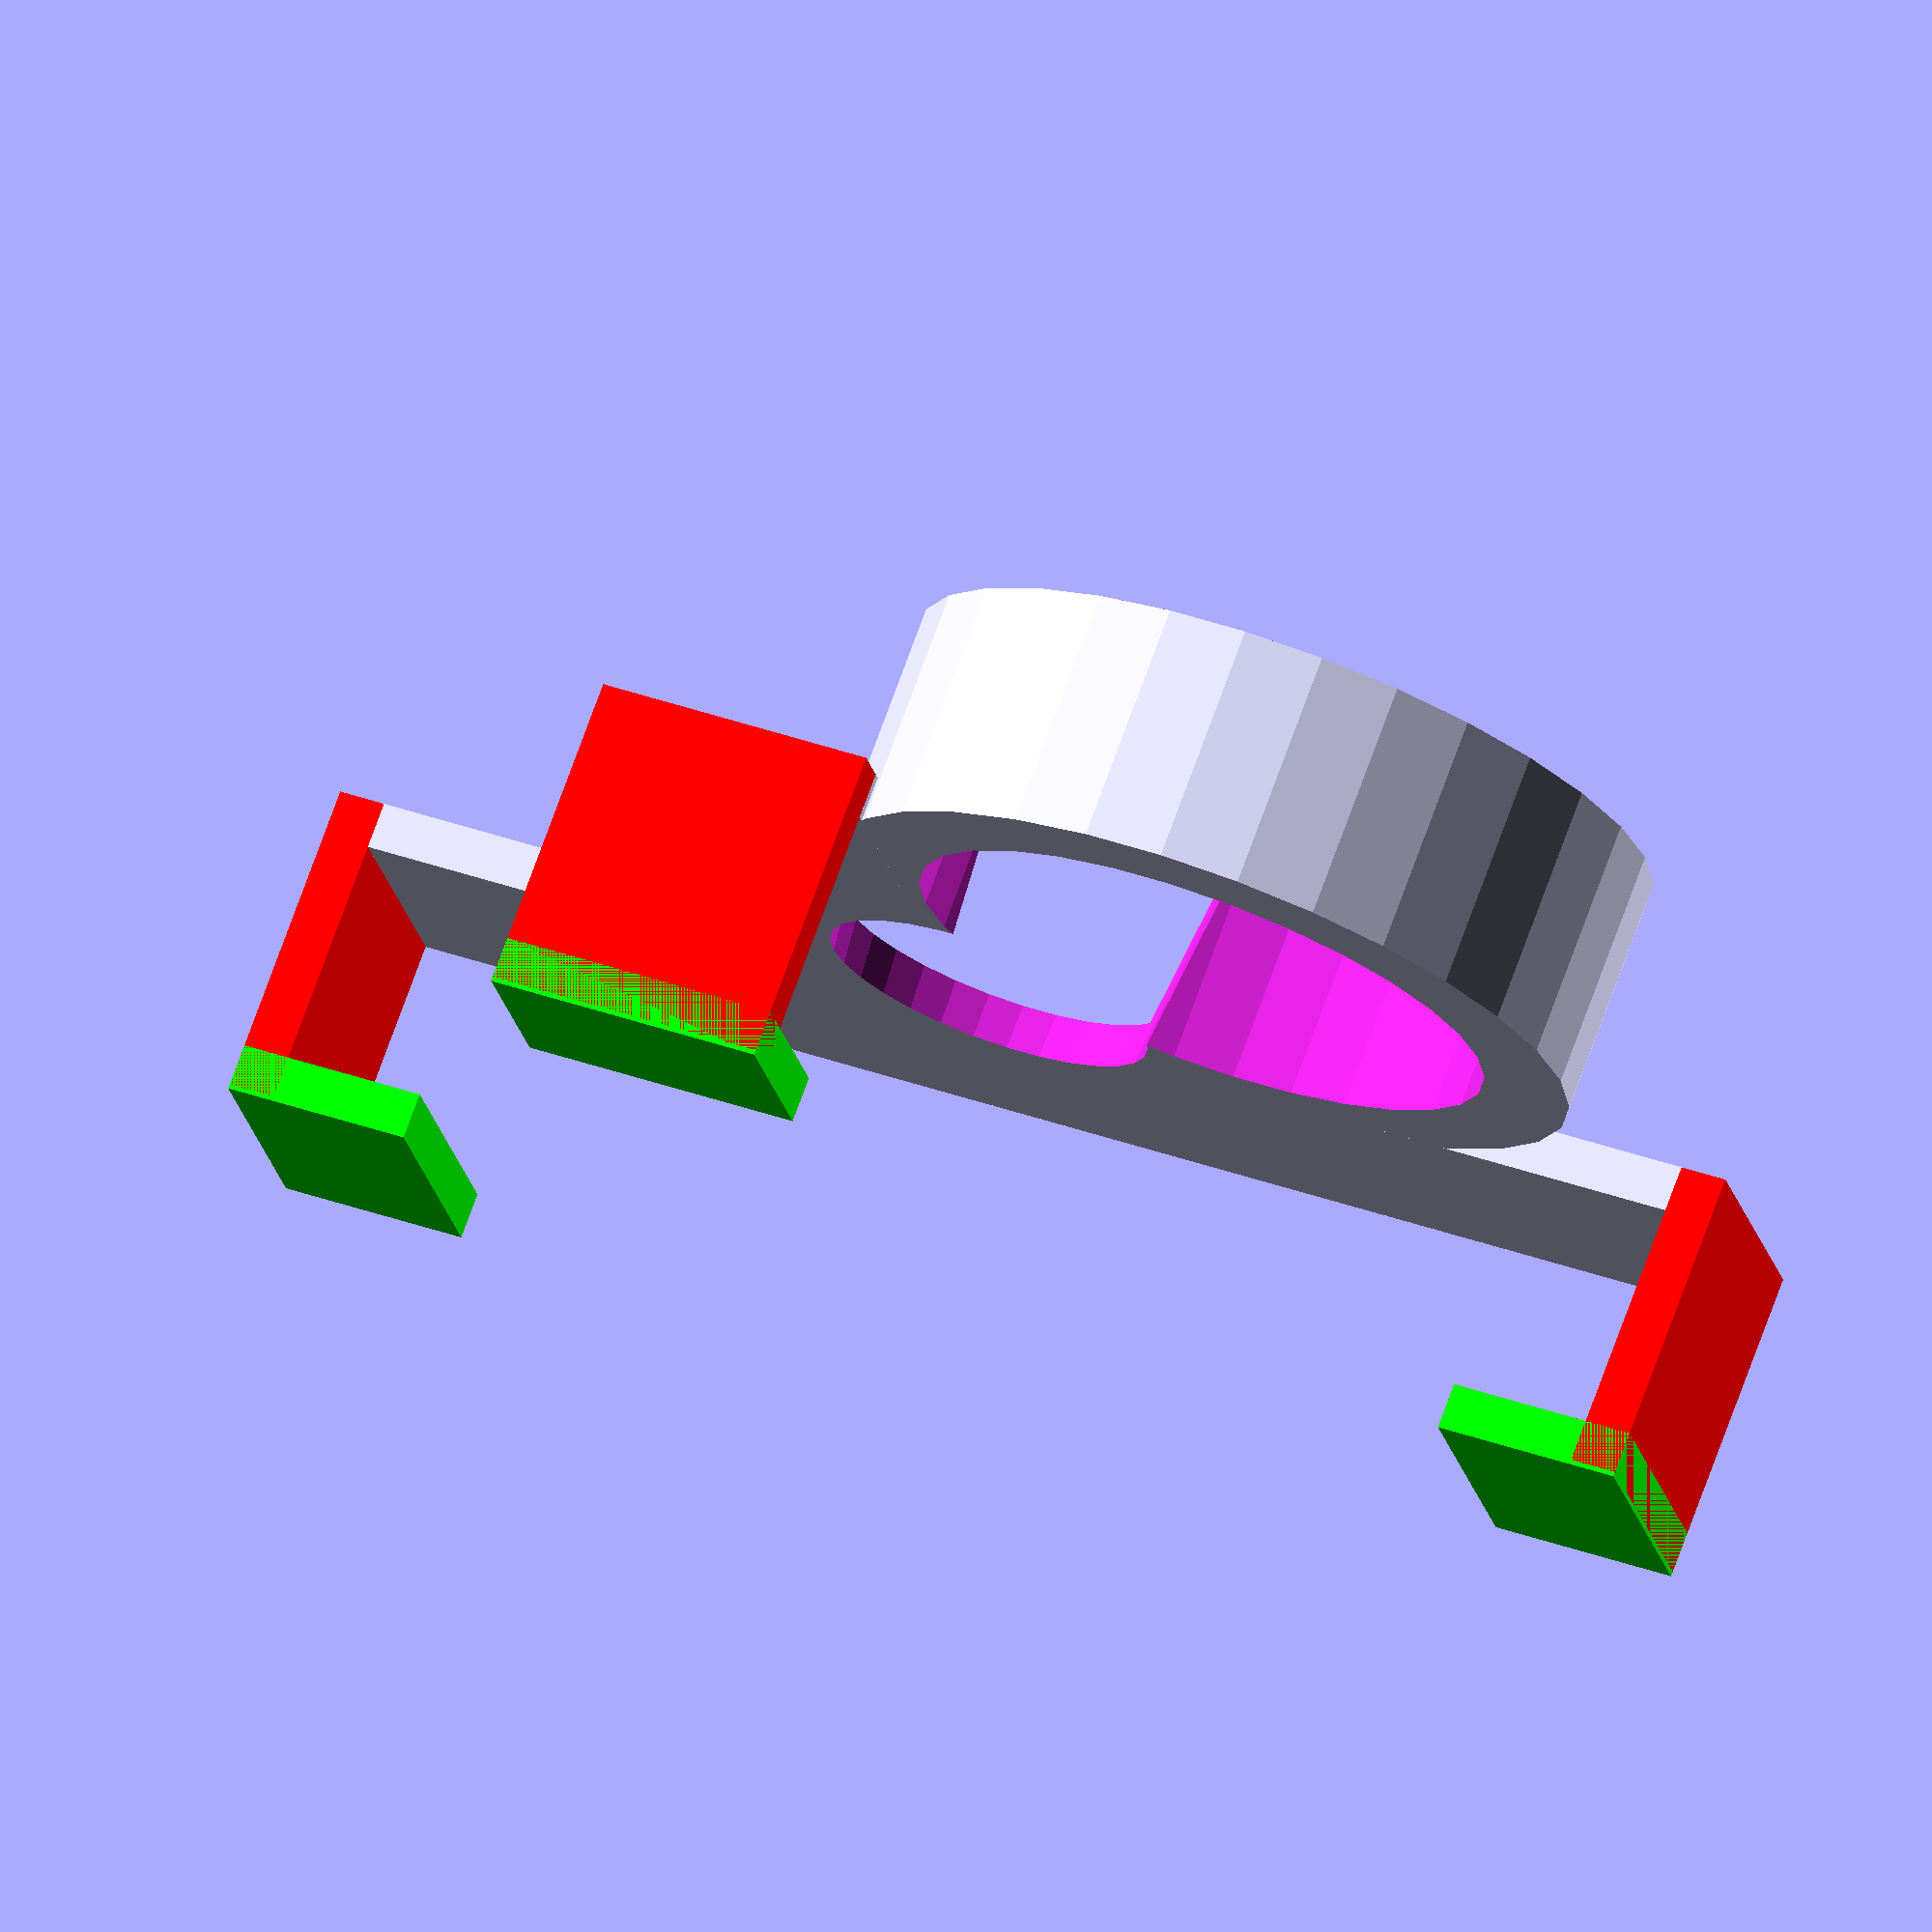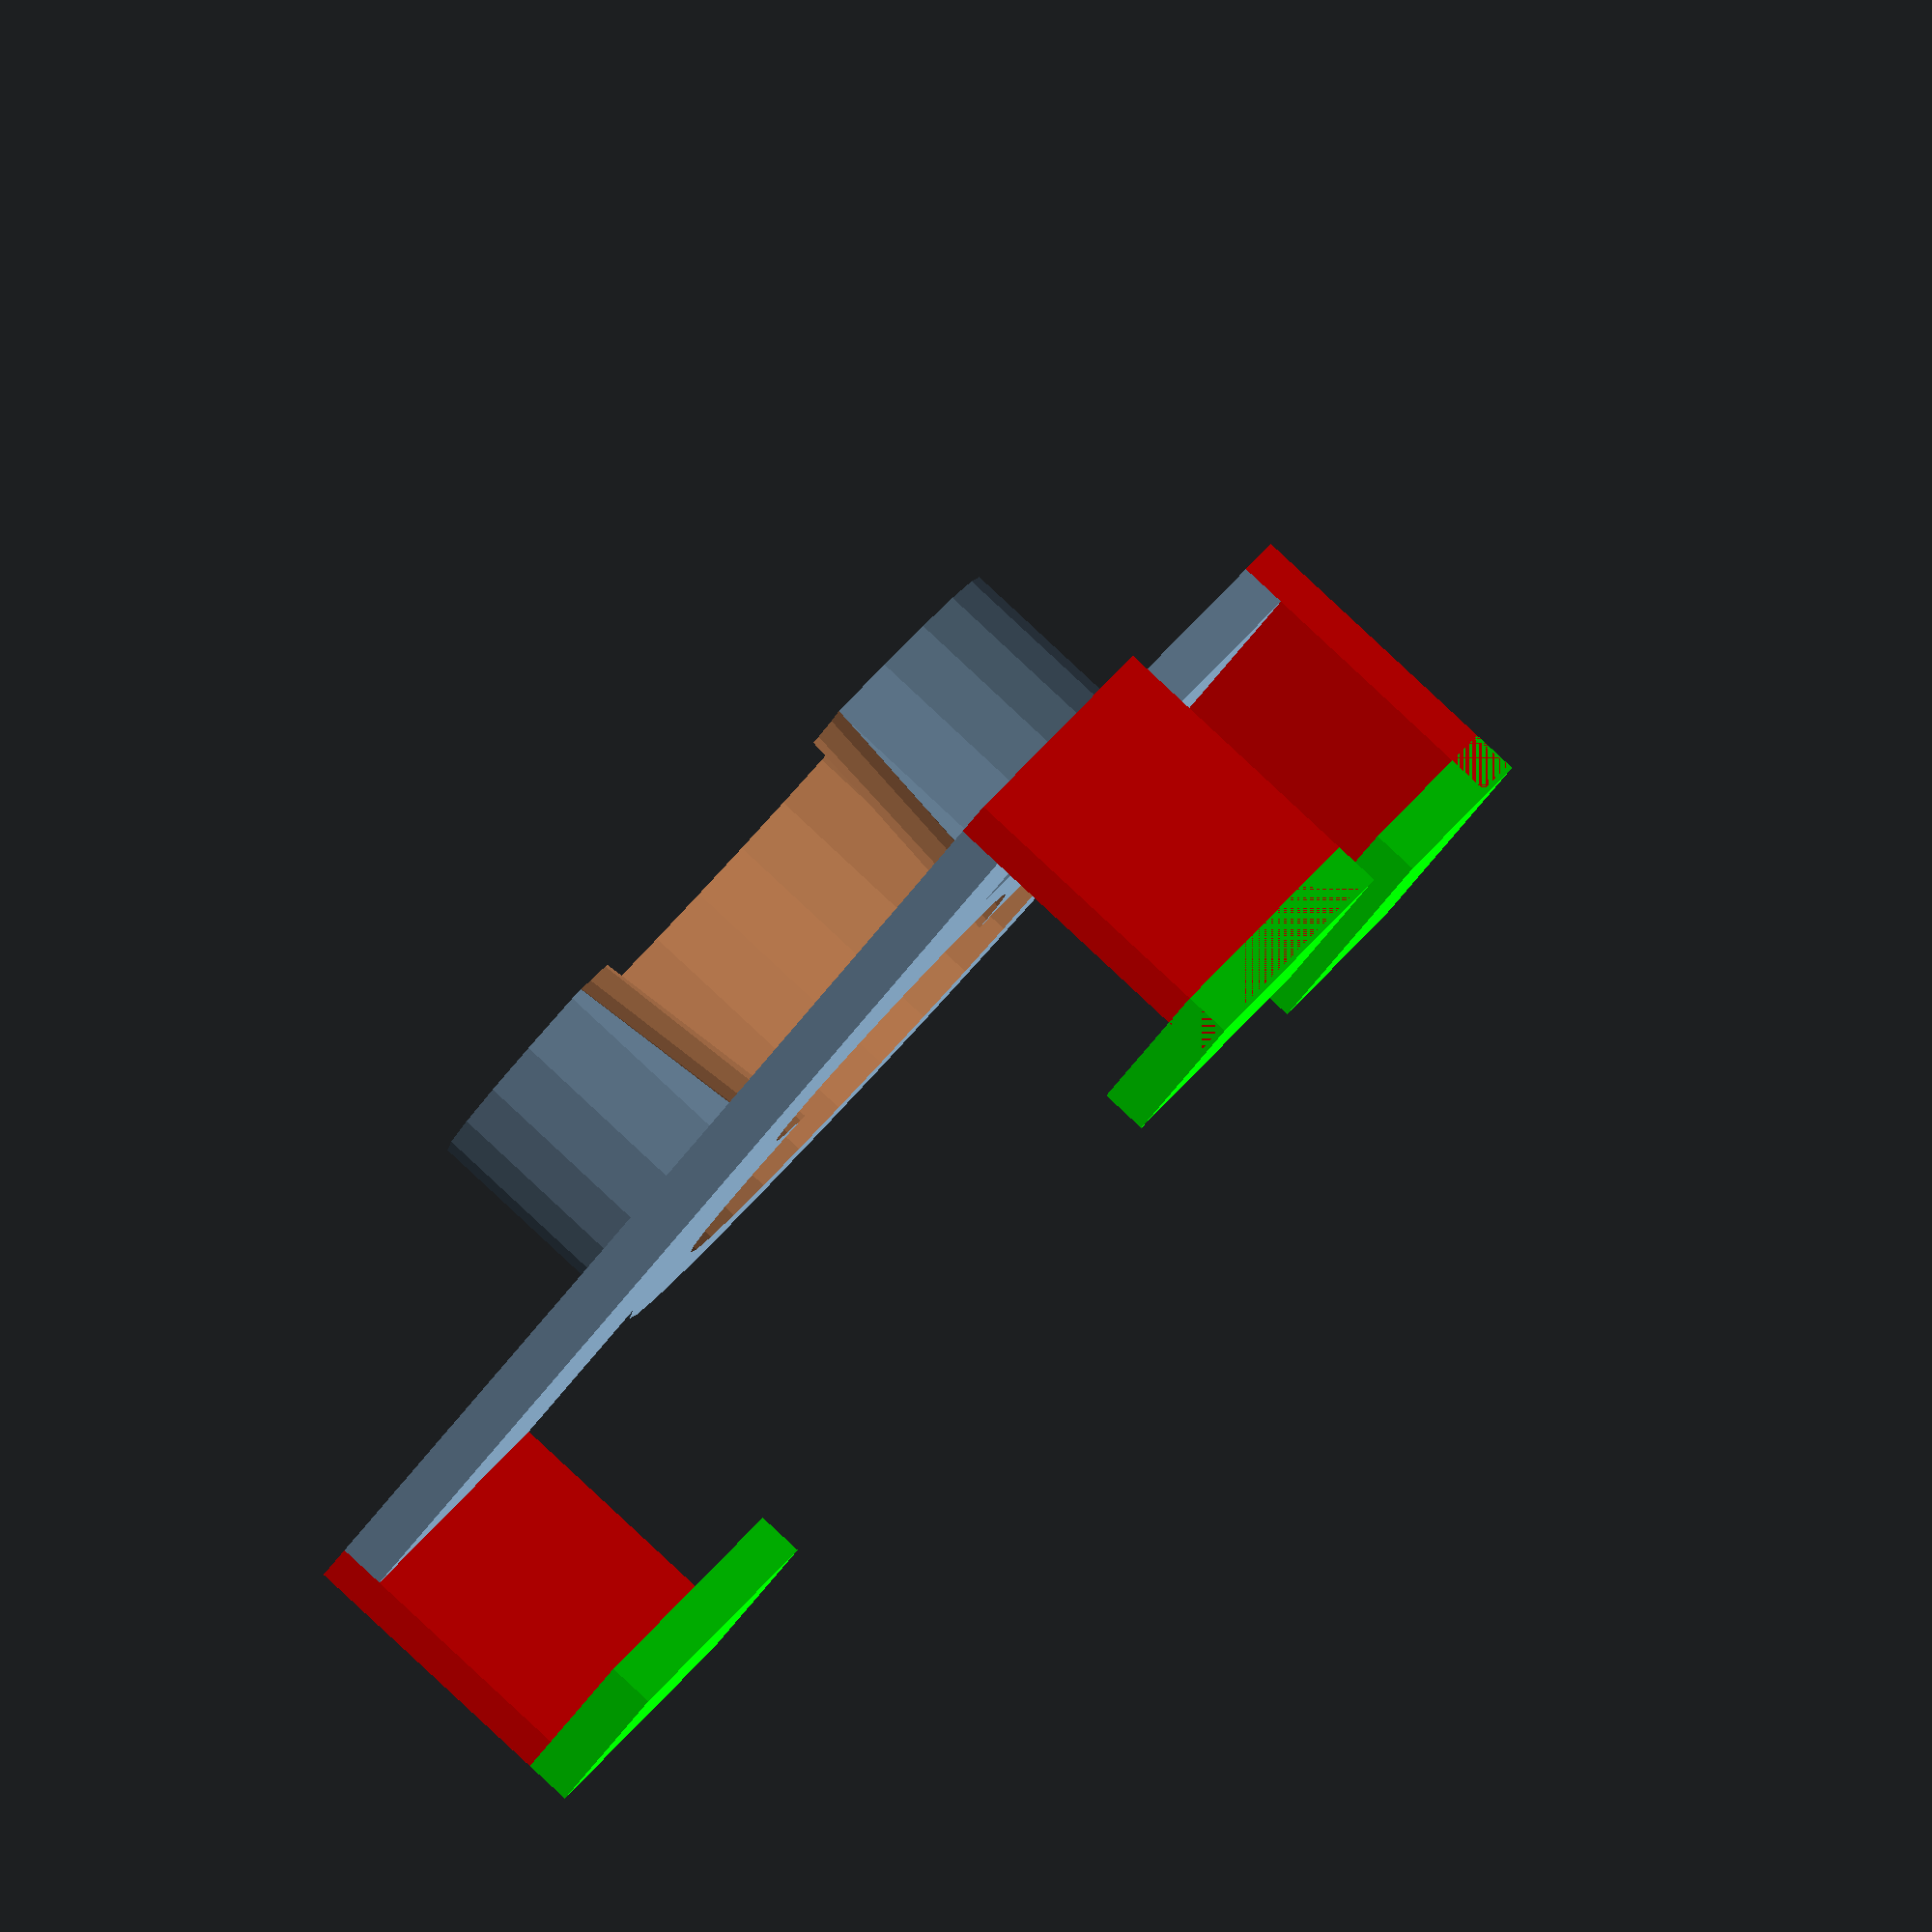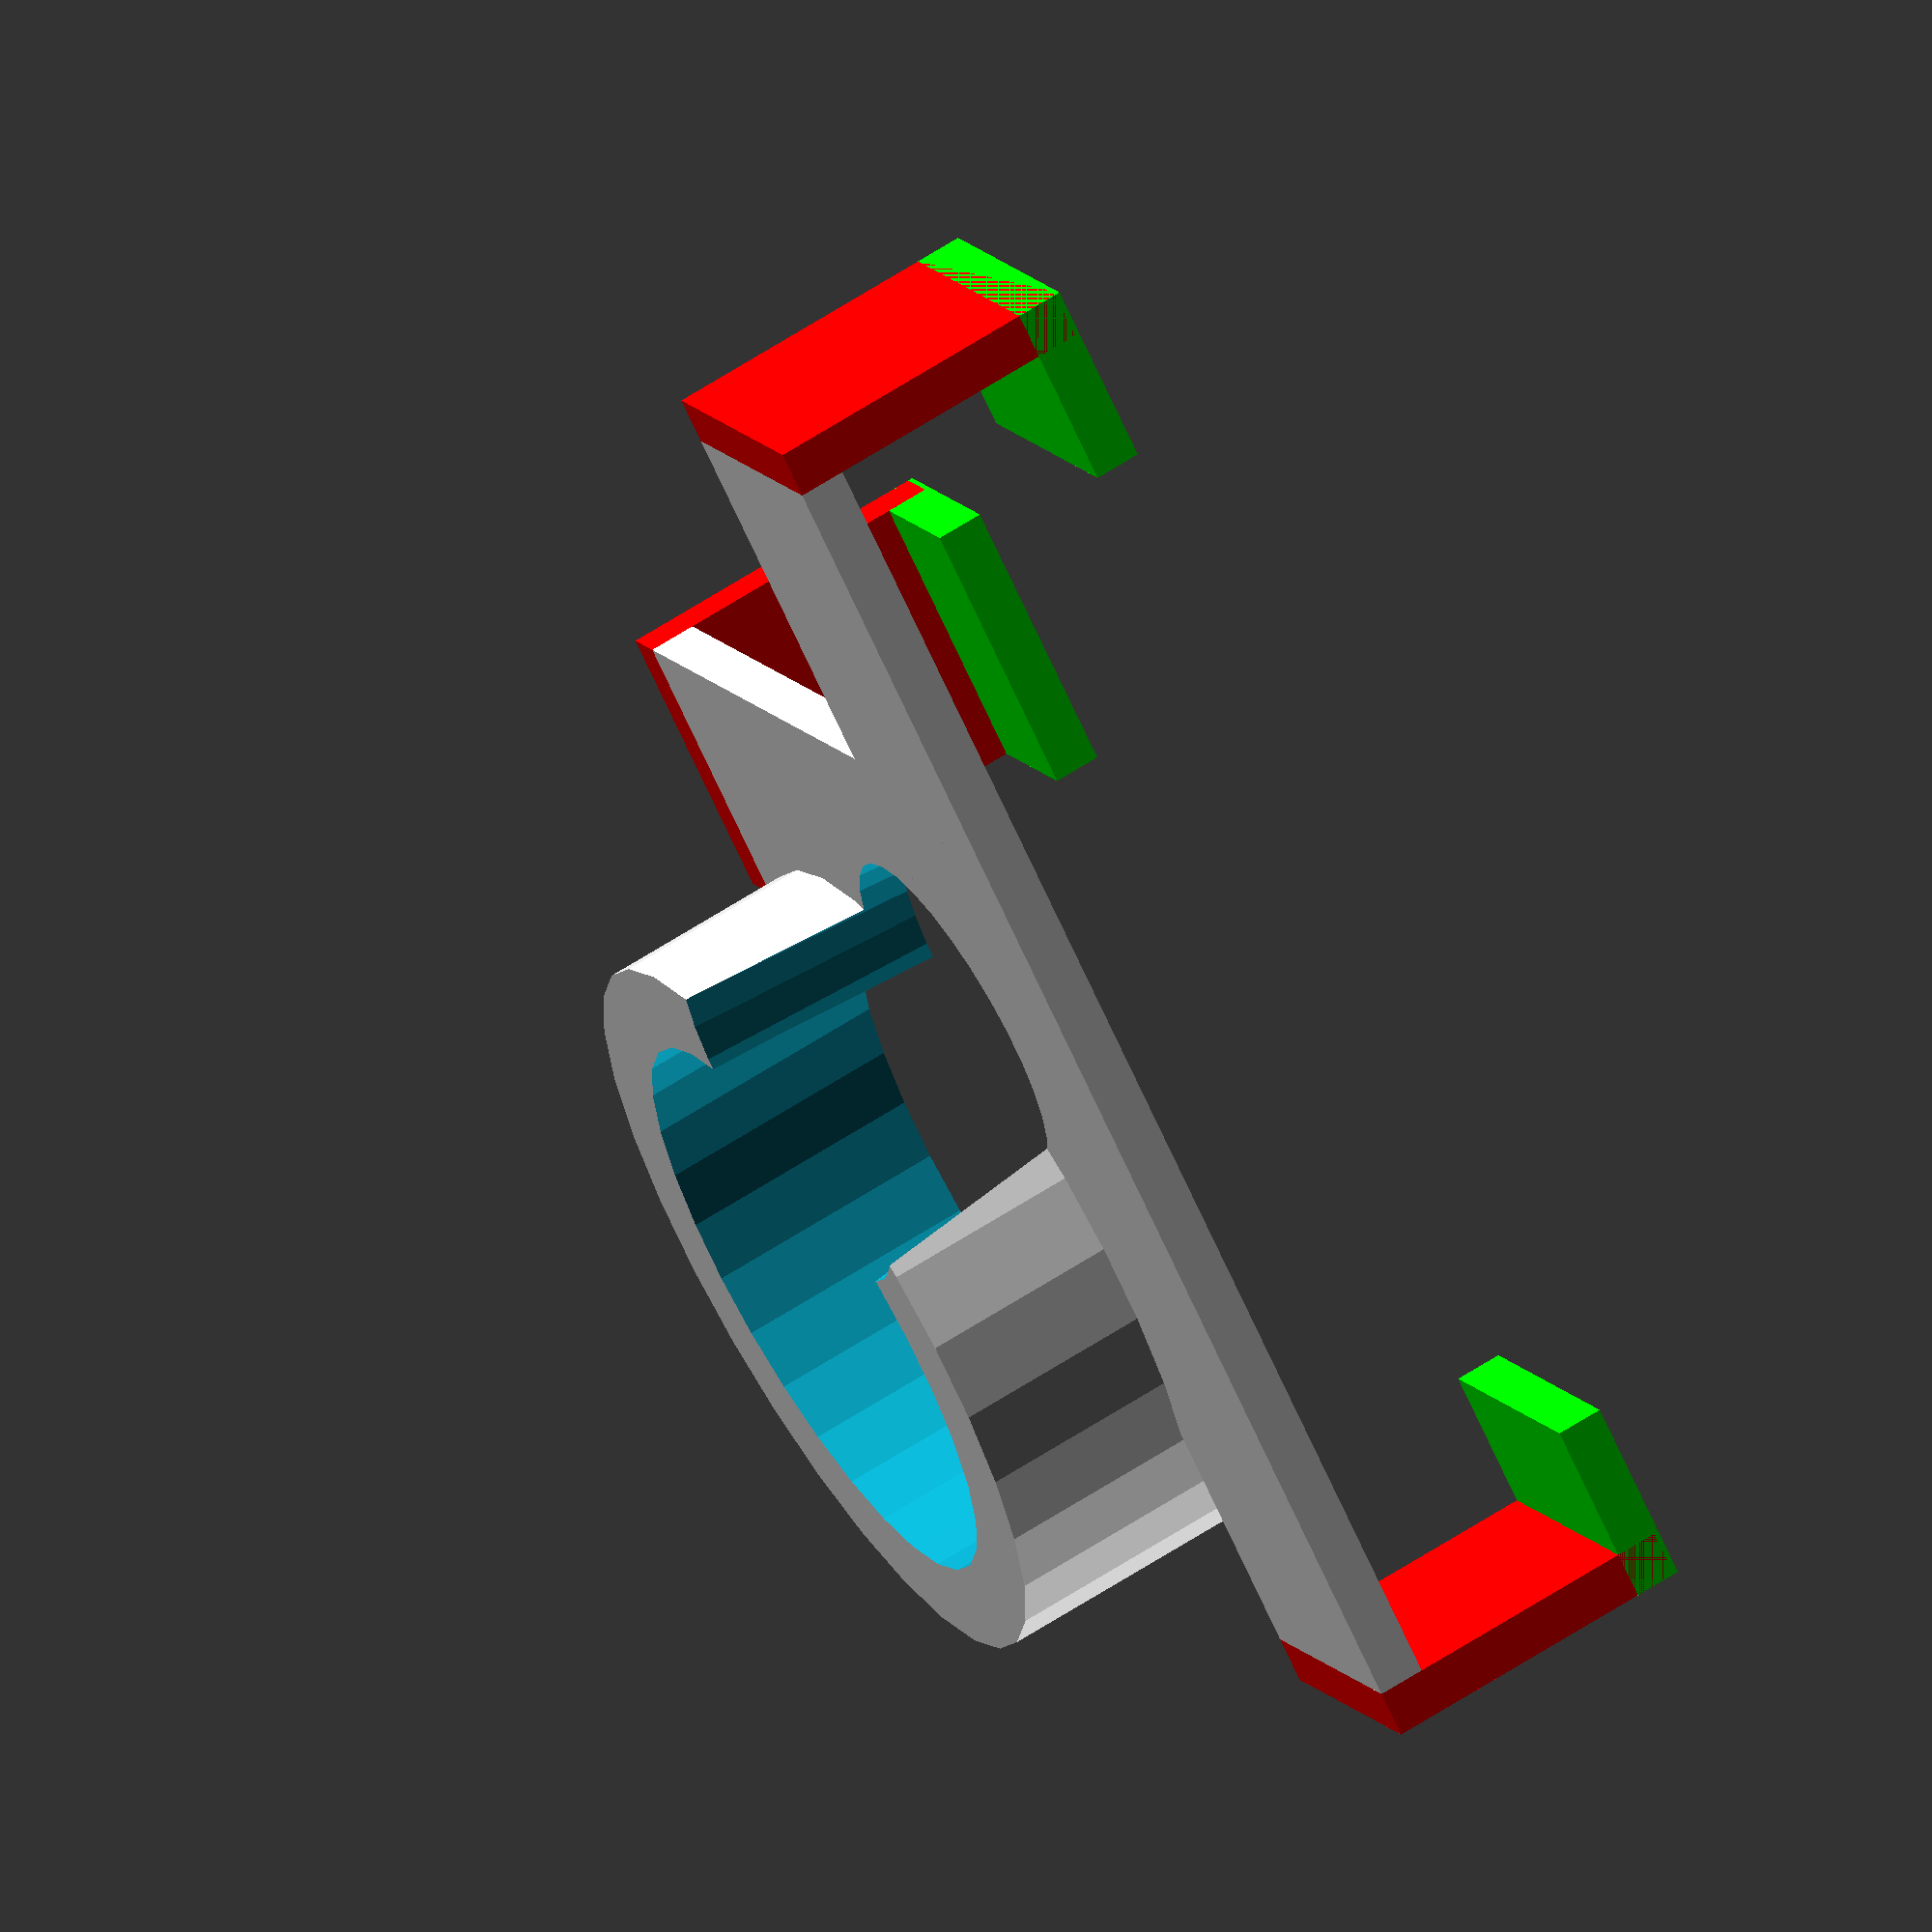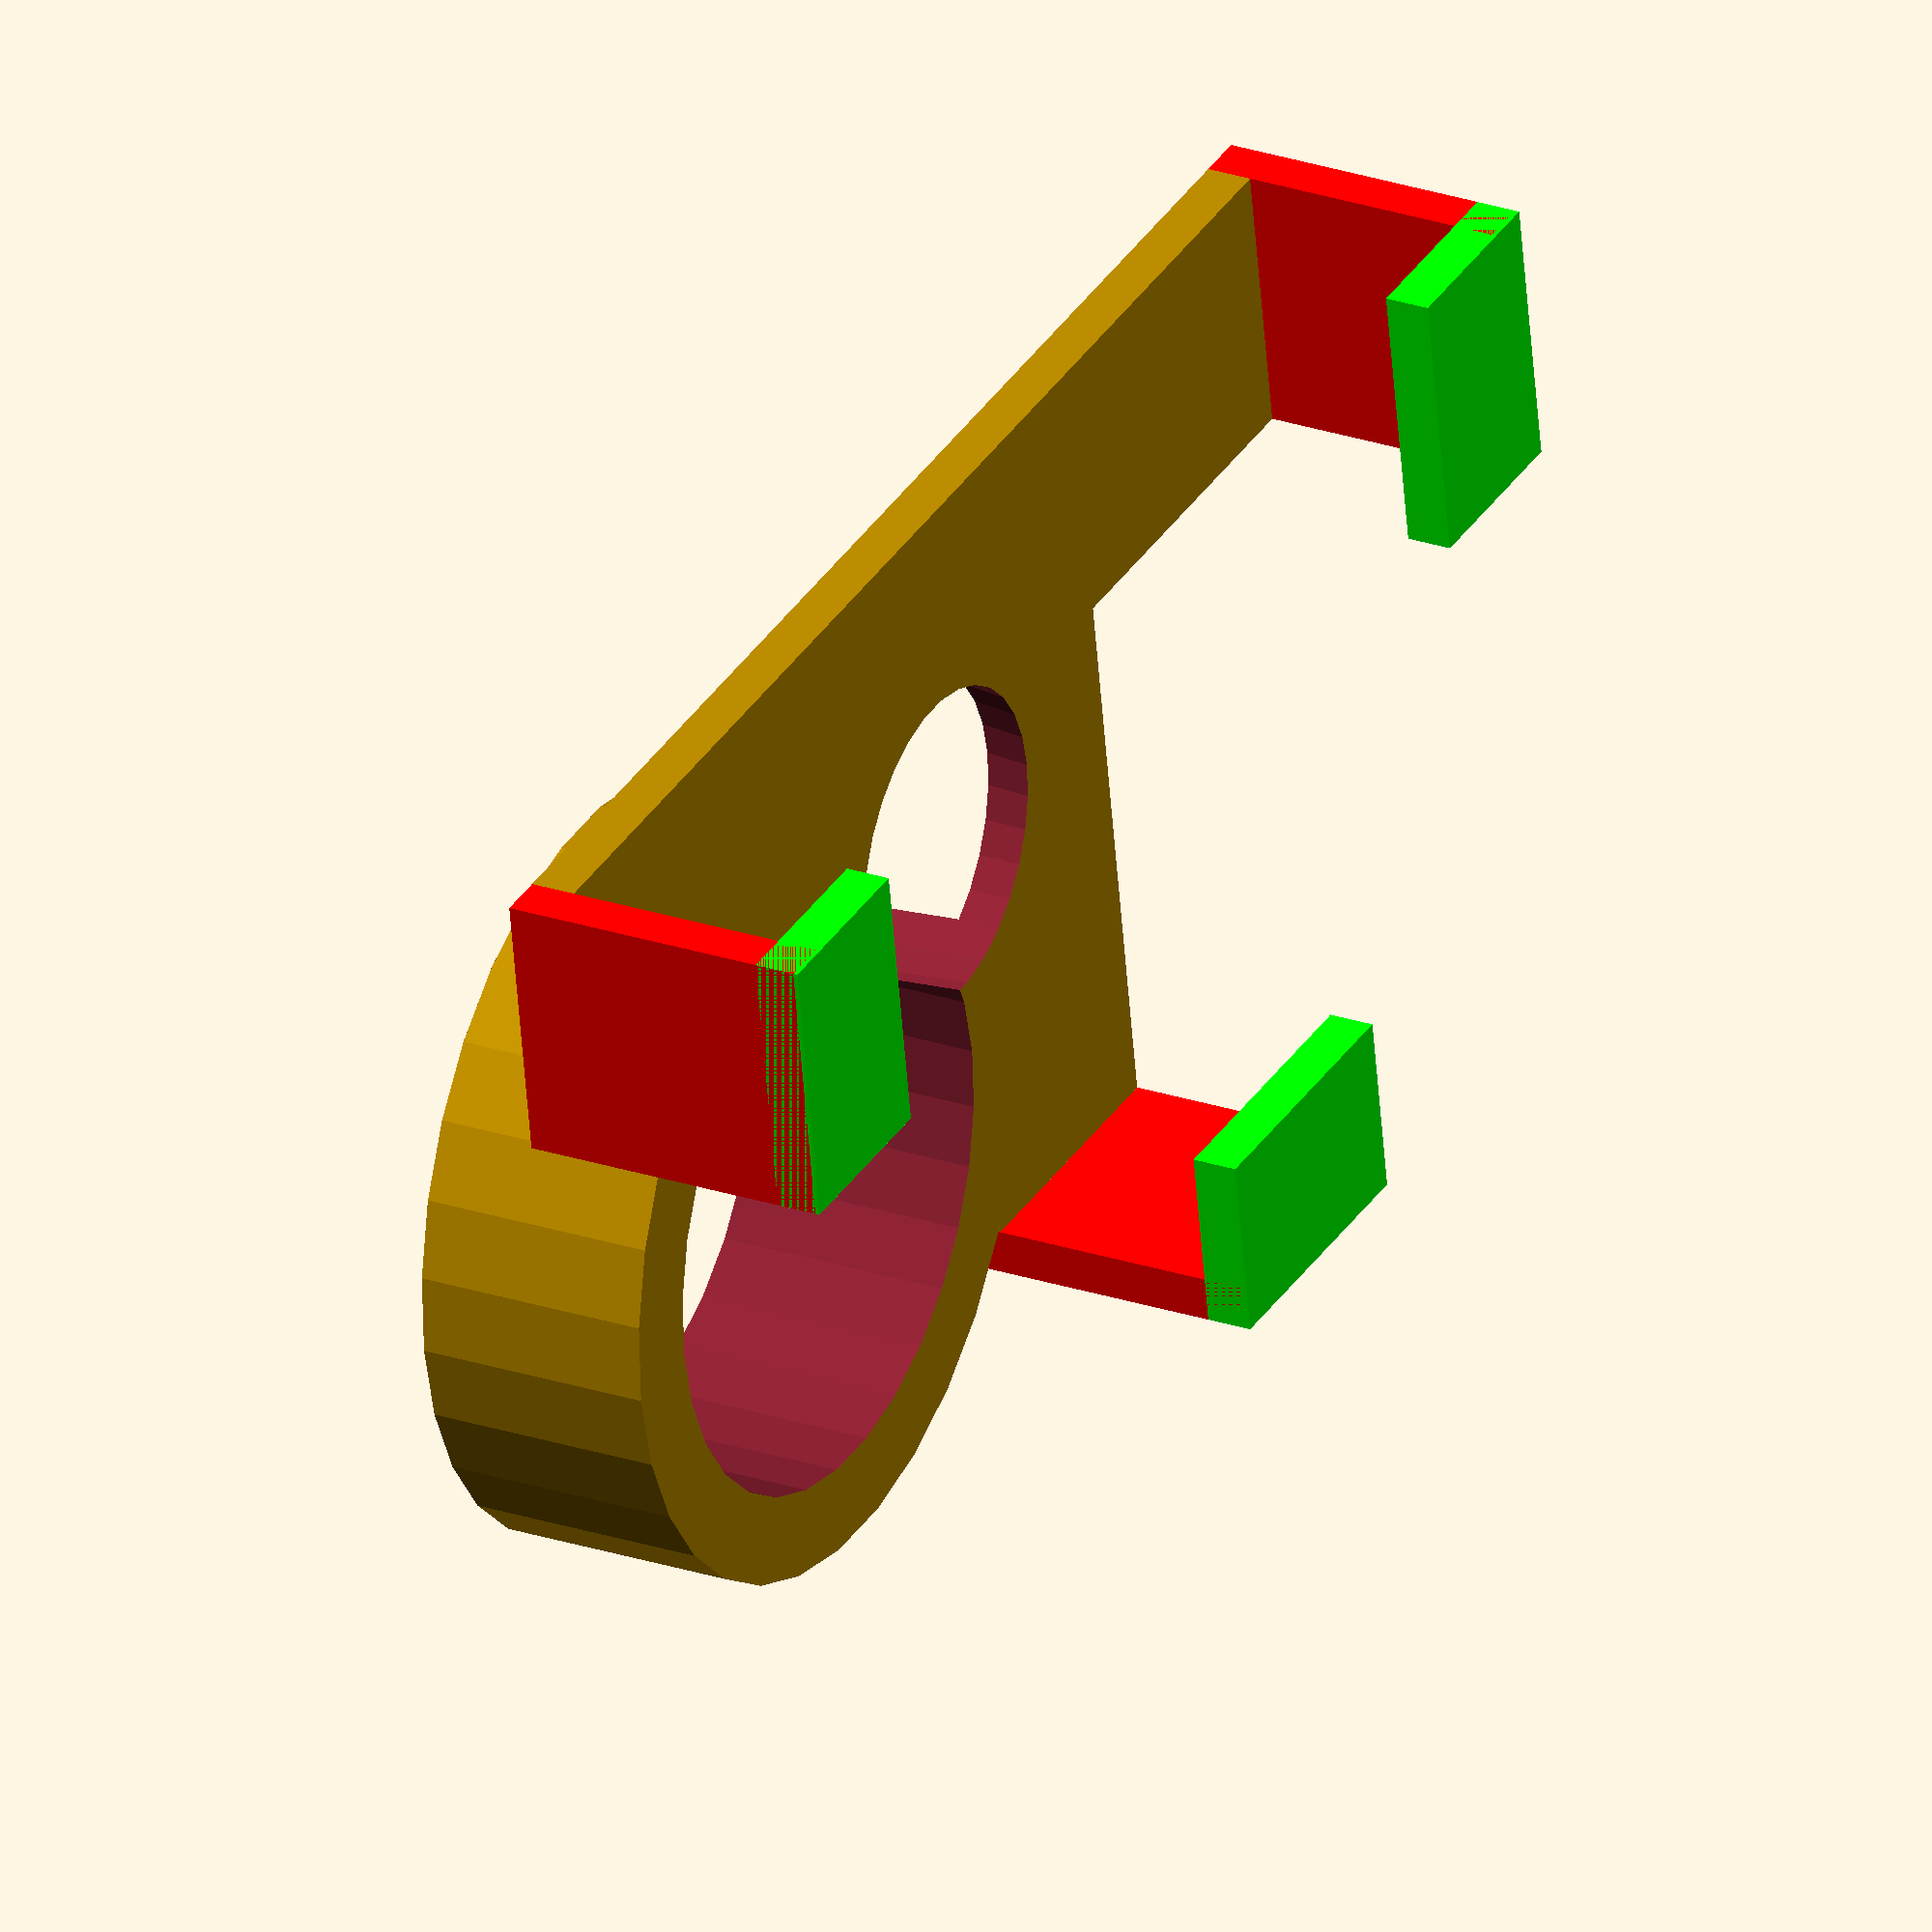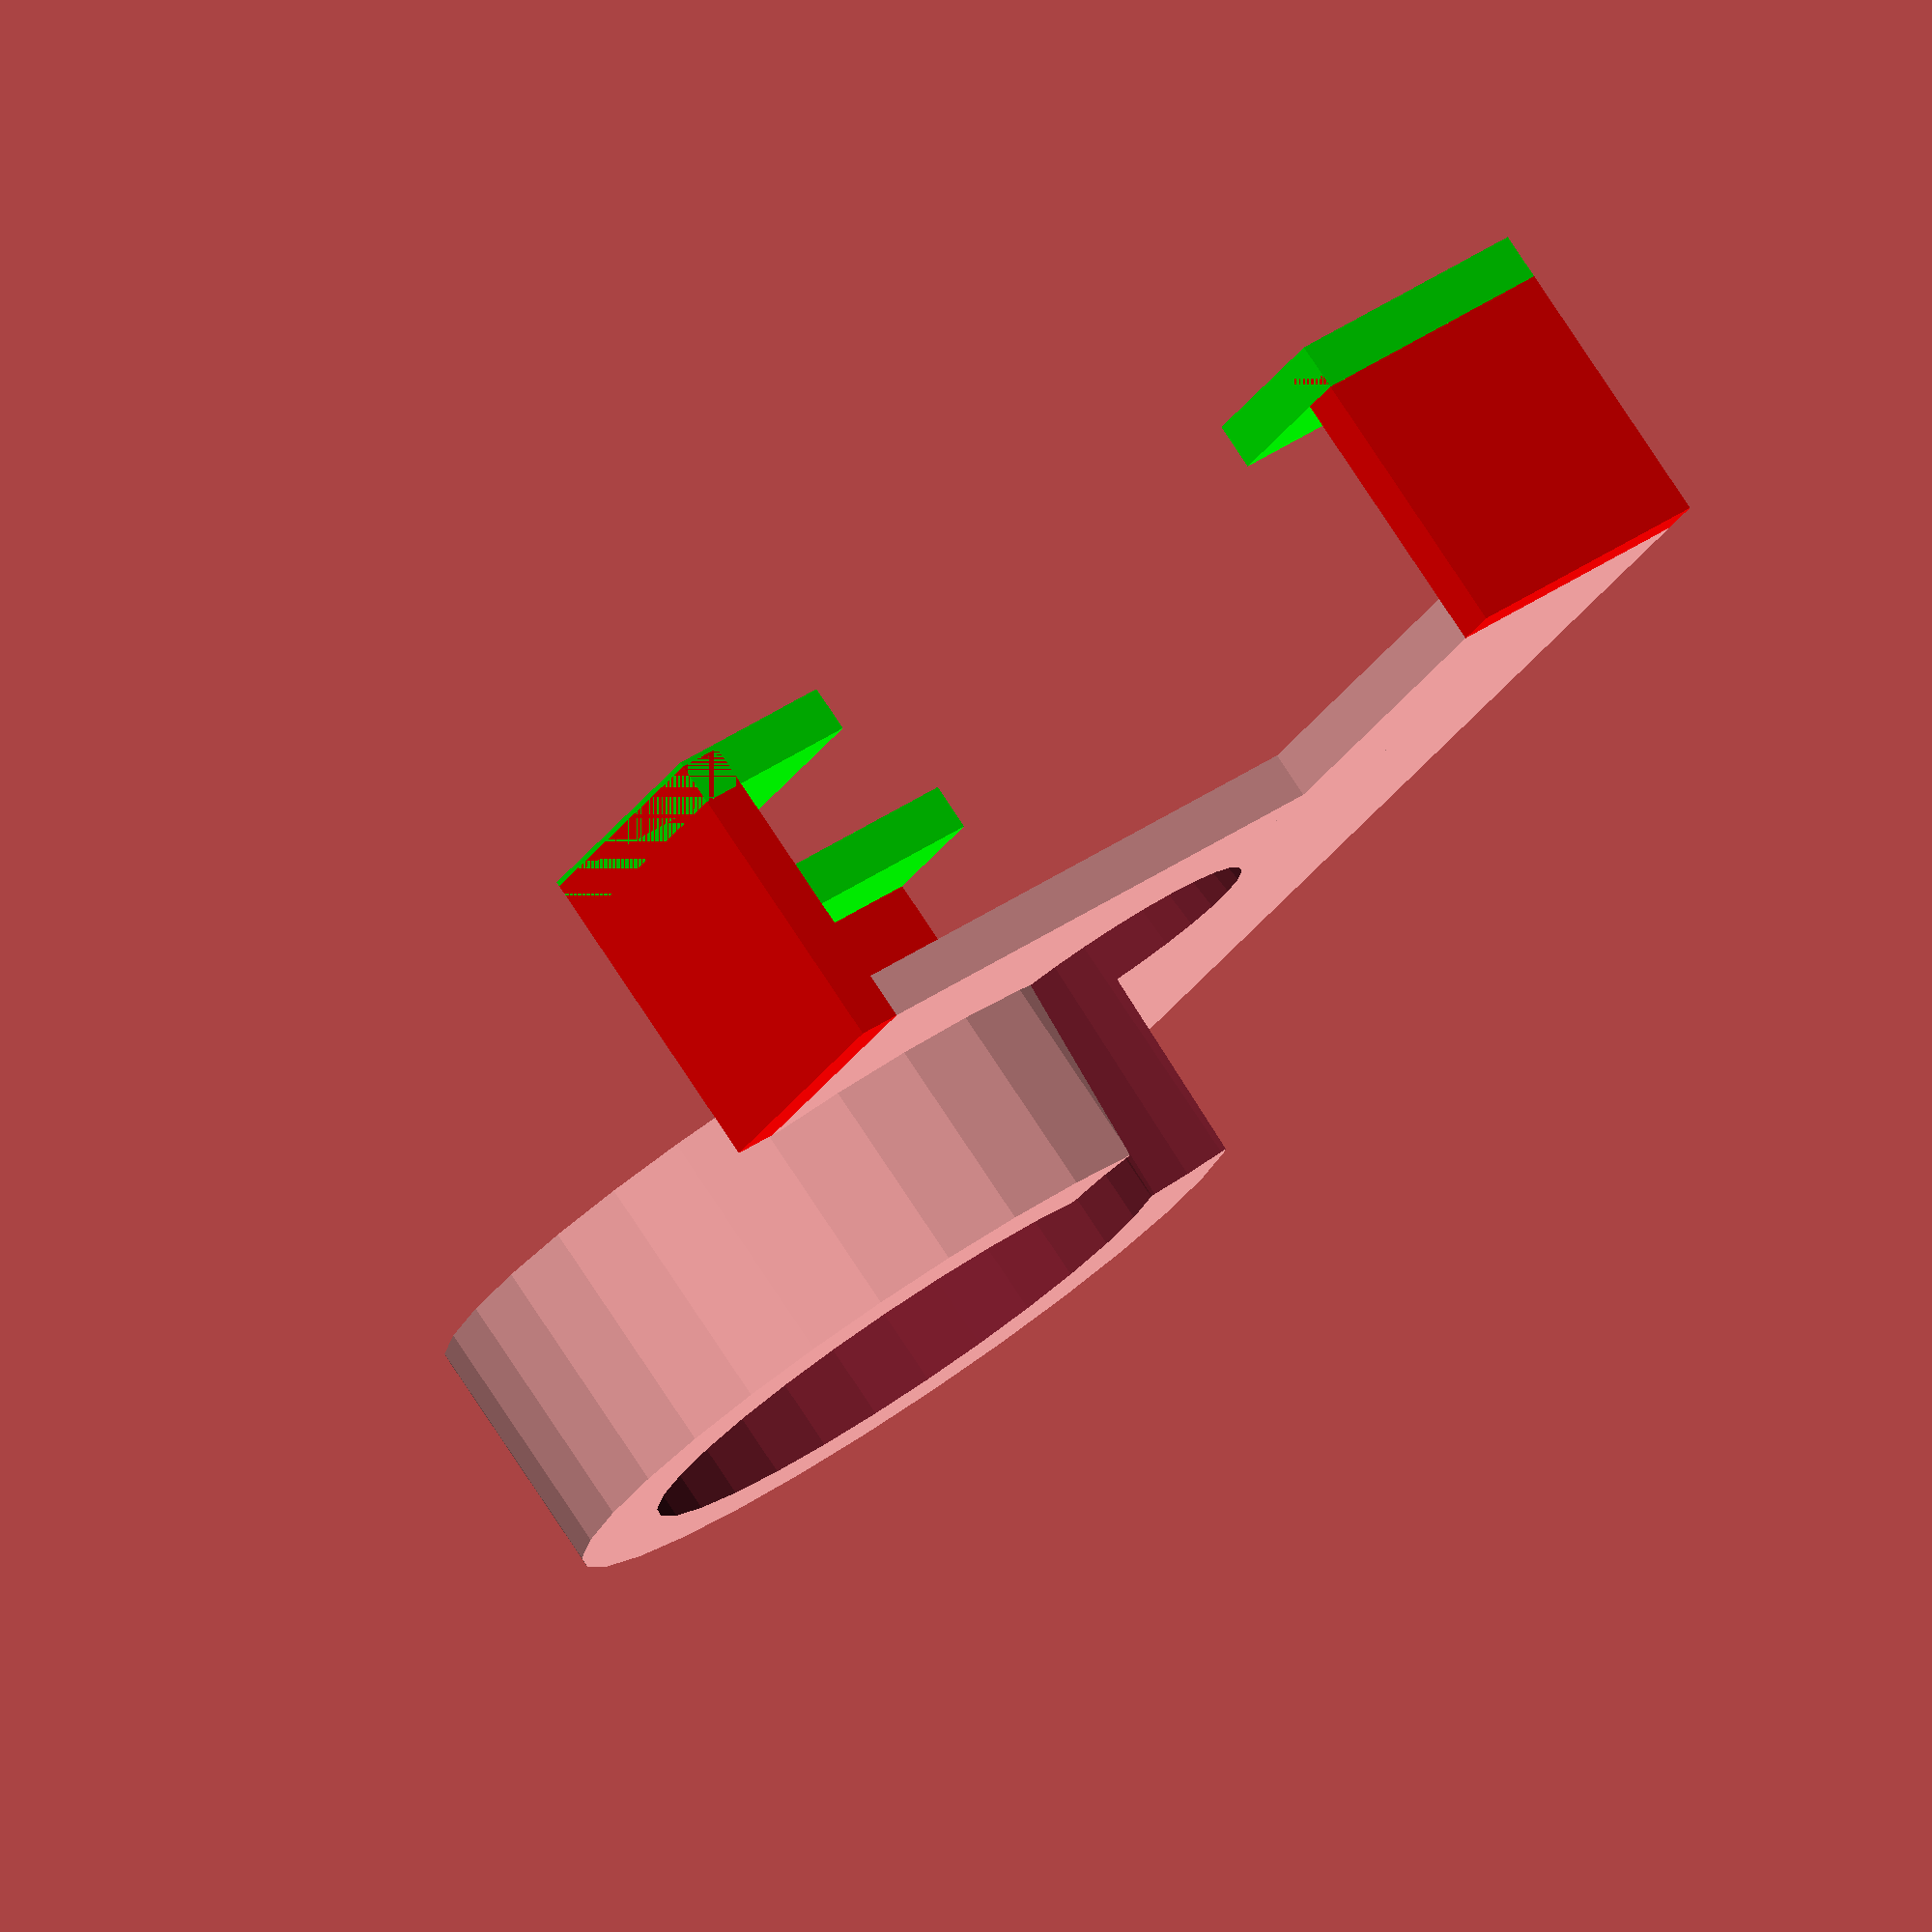
<openscad>
monocular_diameter = 31.5;
monocular_depth = 13;

phone_depth = 2.5;
phone_strip = 15;
phone_tooth = 5;
phone_width = 74;

cam_x = 22.5;
cam_y = 12;

finger_print_diameter = 13;
finger_print_x = 37.5;
finger_print_y = 25;

clip_height = 12;
clip_length = 5;
clip_margin = 0.25;

module monocular() {
    //holder for the monocular
    difference() {
        cylinder(d = 1.3 * monocular_diameter, h = monocular_depth );
        translate([0,0, -0.5*monocular_depth]) cylinder(d = monocular_diameter, h = 2*monocular_depth );
    }
}

module clip() {    
    //body of the clip
    color([1,0,0])
    cube( [ phone_depth, phone_strip, phone_depth+clip_height+0.5*phone_tooth] );
    
    //head of the clip
    color([0,1,0])
    translate( [ 0, 0, phone_depth+clip_margin+clip_height ] )
        cube( [ phone_tooth+clip_length, phone_strip, 0.5*phone_tooth] ); 
}

module finger_print() {
    cylinder( d1 = 2*finger_print_diameter, d2 = finger_print_diameter, h = 5 * max( monocular_depth, phone_depth ) );
}

module phone() {
    //attachement to the phone
    
    //vertical bar
    translate([ 1.25*monocular_diameter, 0, 0])
        cube([phone_strip, 1.25*monocular_diameter, phone_depth]);
            
    //horizontal bar
    translate([ 0, 0.95 * monocular_diameter, 0])
        cube([phone_width, phone_strip,  phone_depth]);

    //clips: right
    translate([-phone_depth, 0.95*monocular_diameter, 0]) clip();

    //clips: left
    translate([phone_width+phone_depth, 0.95*monocular_diameter, 0]) mirror([1, 0, 0]) clip();
    
    //clips: upper
    translate([1.25*monocular_diameter+phone_strip, -phone_depth, 0]) rotate([0, 0, 90]) clip();
}

difference() {
    union() {
        translate([cam_x, cam_y, phone_depth-monocular_depth]) monocular();
        phone();
    }
    translate([finger_print_x, finger_print_y, -3*max( monocular_depth, phone_depth) ])
        finger_print();
}
</openscad>
<views>
elev=106.6 azim=347.6 roll=160.1 proj=o view=wireframe
elev=272.9 azim=310.0 roll=312.9 proj=o view=solid
elev=114.2 azim=139.2 roll=302.8 proj=o view=solid
elev=155.3 azim=170.8 roll=241.0 proj=o view=solid
elev=99.0 azim=58.7 roll=33.6 proj=o view=solid
</views>
